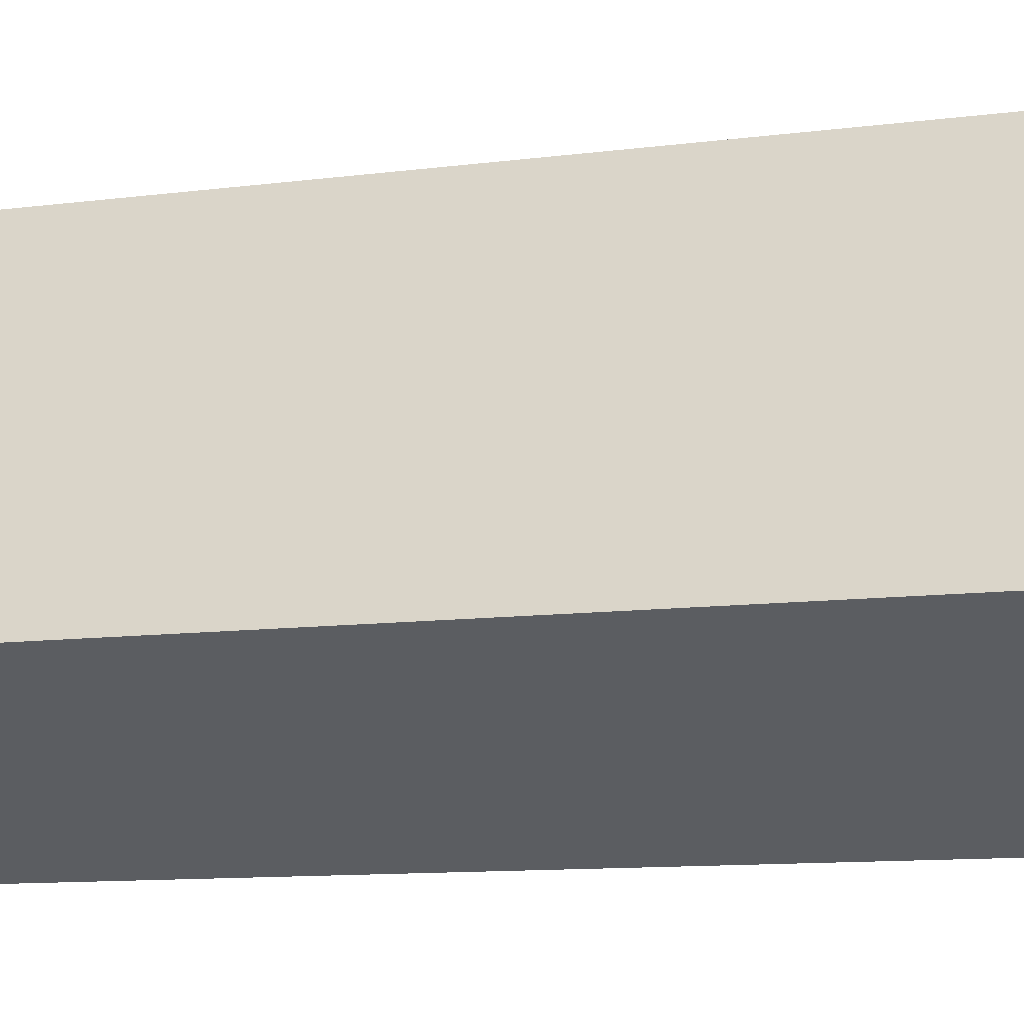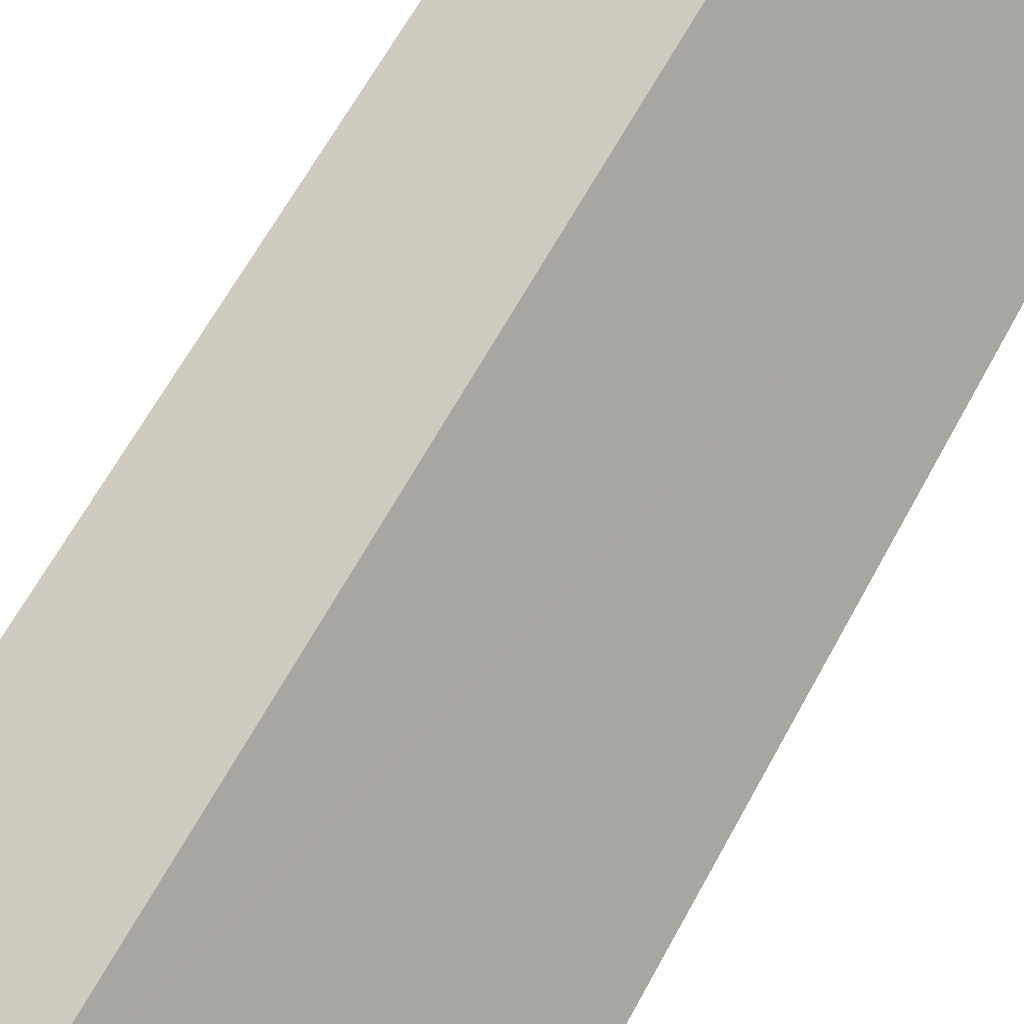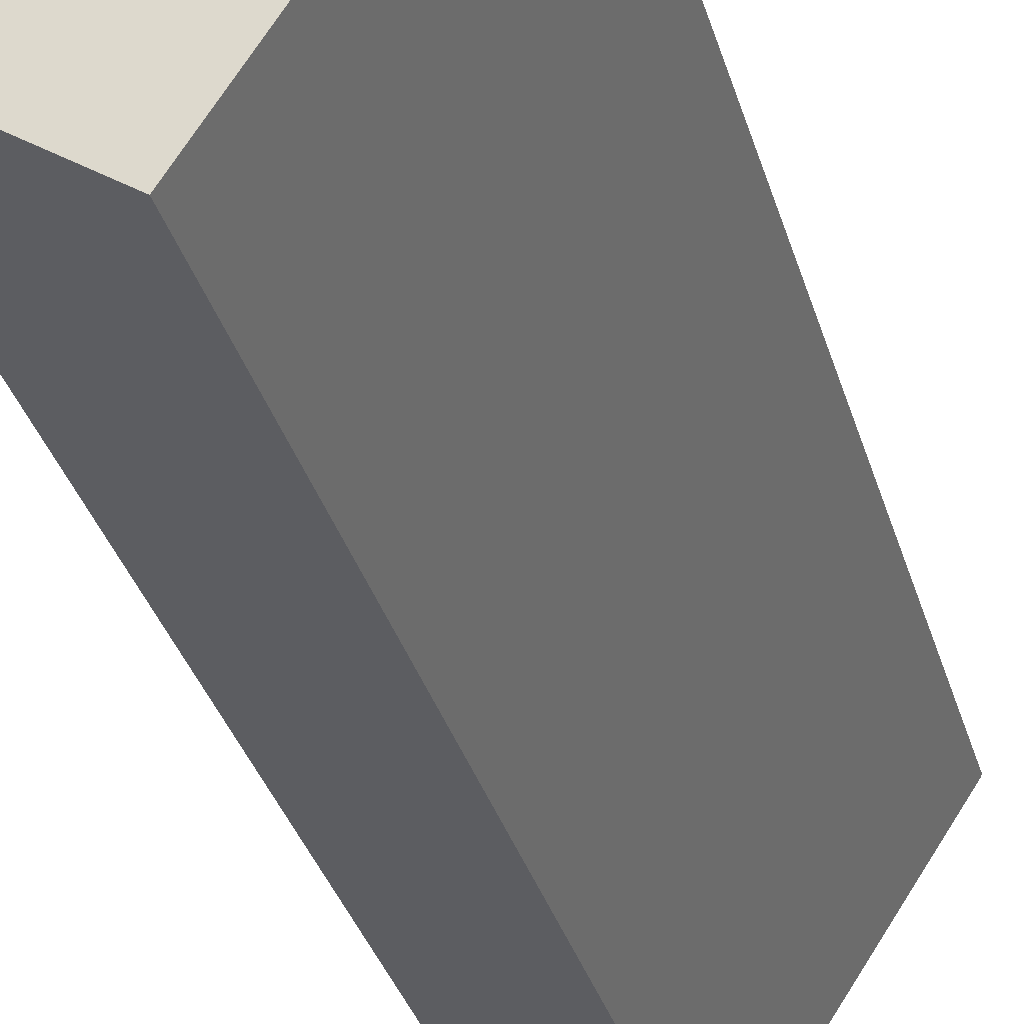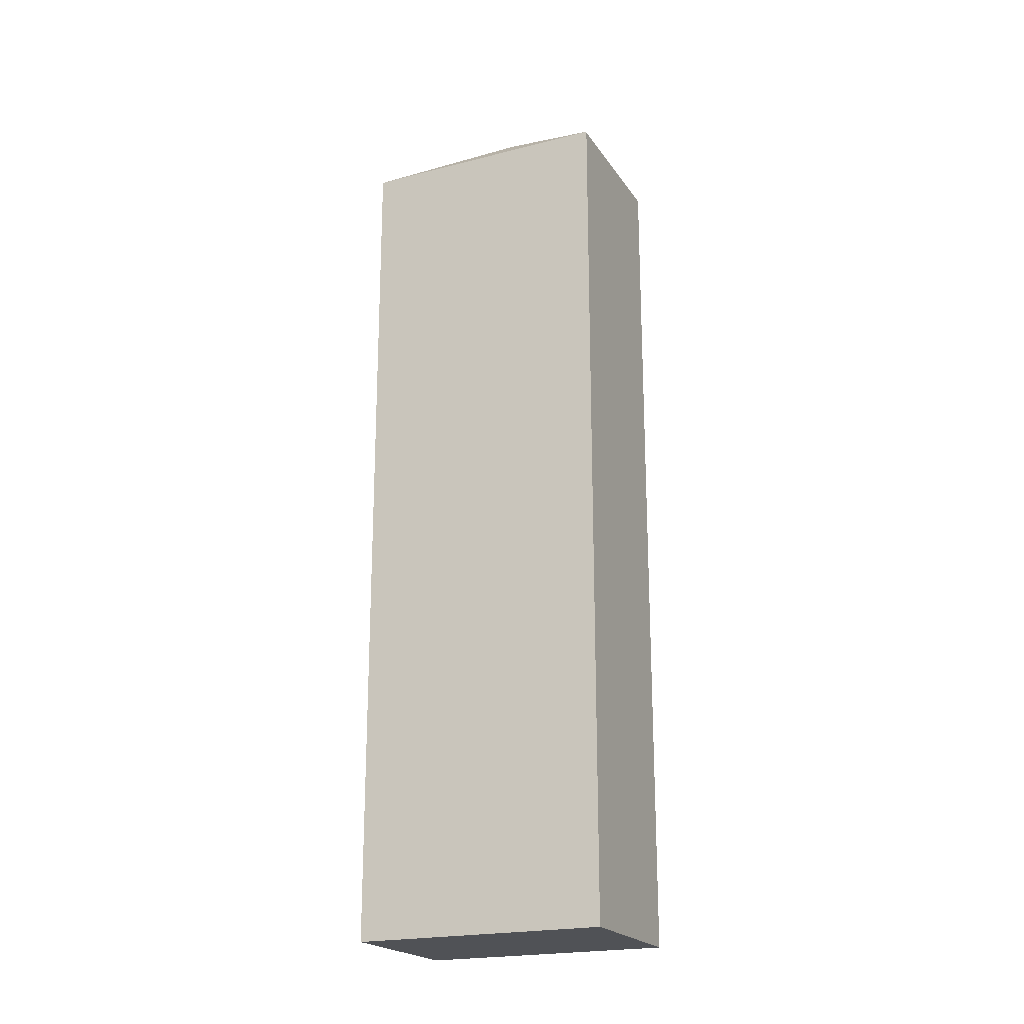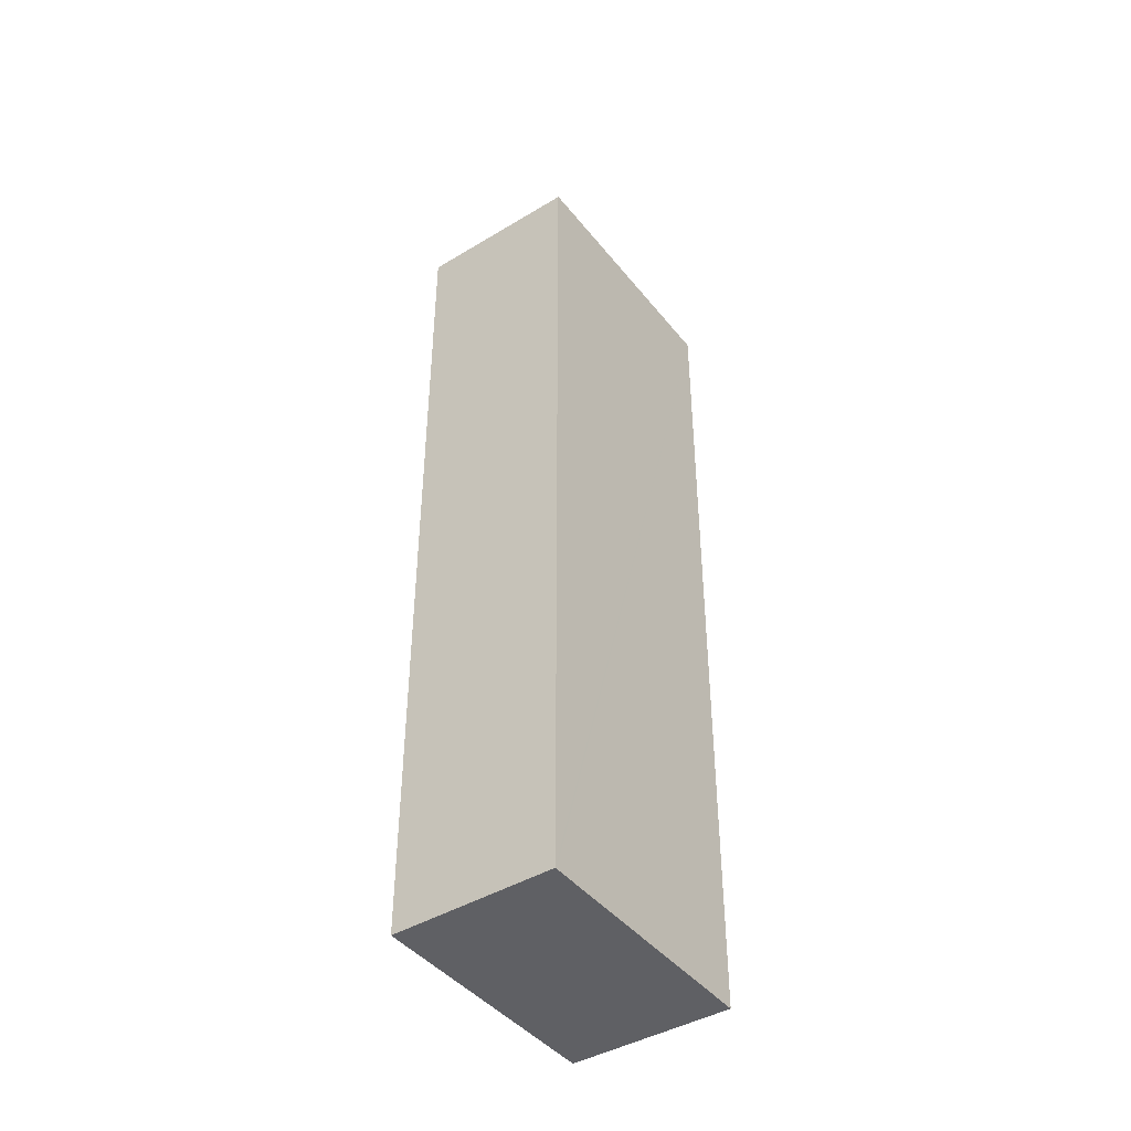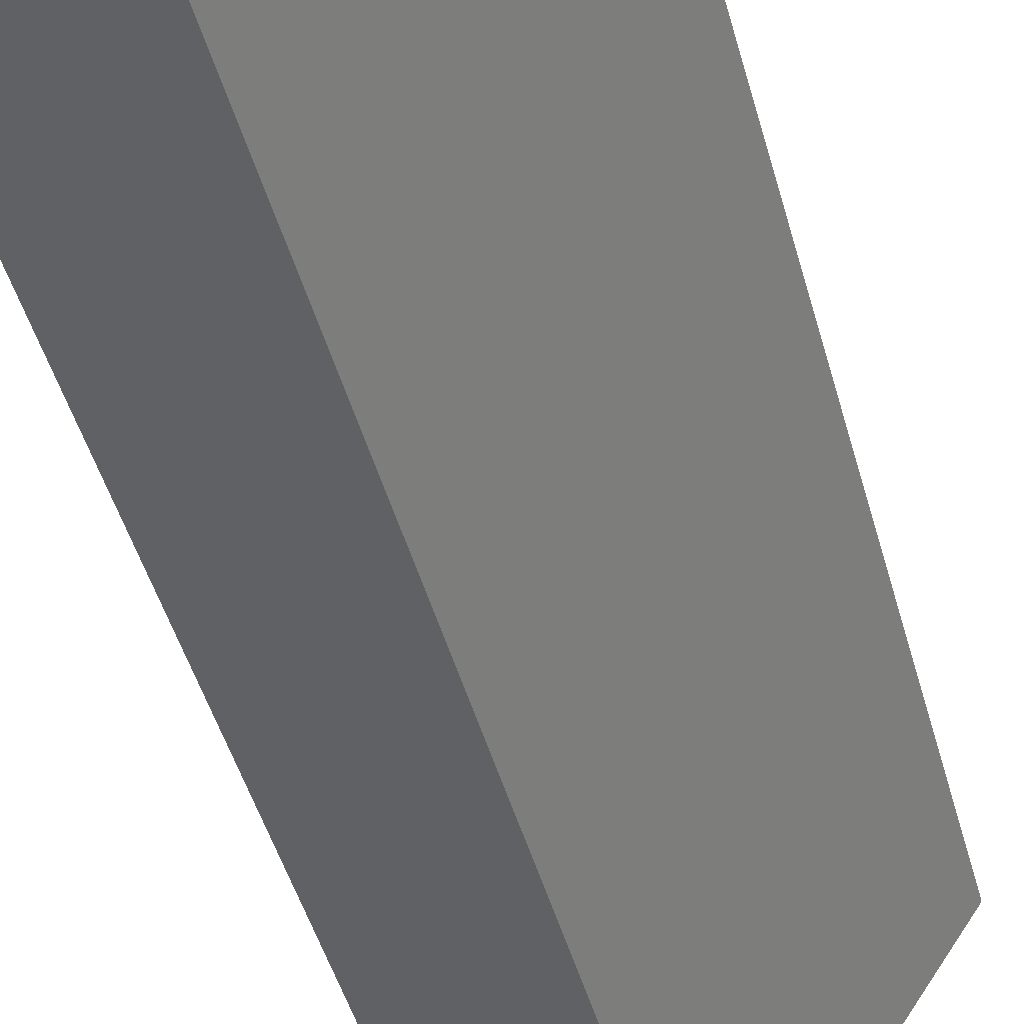
<metadata>
{"format":"obj","ext":"obj","renderer":"f3d","projection":"perspective","resolution":1024,"background":"white","views":[{"elev":-7.6,"azim":-65.1,"up":"+Z"},{"elev":58.9,"azim":-152.7,"up":"+Z"},{"elev":-31.2,"azim":14.4,"up":"+Z"},{"elev":-20.9,"azim":147.9,"up":"+Y"},{"elev":-43.3,"azim":68.5,"up":"+Y"},{"elev":-41.7,"azim":13.9,"up":"+Z"}]}
</metadata>
<code>
v  0.51 27.04 -0.34
v  4.283 28.97 1.917
v  4.239 27.01 -2.827
v  0 27.04 1.656e-15
v  4.276 27.04 -2.77
v  4.289 27.03 6.631
v  8.6 27.02 3.874
v  4.306 27.02 6.657
v  8.57 27.04 3.828
v  4.239 1.731e-16 -2.827
v  0 0 0
v  0.51 2.082e-17 -0.34
v  4.306 -4.076e-16 6.657
v  4.289 -4.06e-16 6.631
v  8.6 -2.372e-16 3.874
v  8.57 -2.344e-16 3.828
v  4.276 1.696e-16 -2.77
g defaultobject
f 1 2 3
f 2 1 4
f 2 5 3
f 4 6 2
f 7 6 8
f 6 7 2
f 2 7 9
f 9 5 2
f 10 1 3
f 1 10 4
f 4 10 11
f 11 10 12
f 11 6 4
f 6 11 8
f 8 11 13
f 13 11 14
f 13 7 8
f 7 13 15
f 7 5 9
f 5 7 15
f 5 15 3
f 3 15 16
f 3 16 10
f 10 16 17
f 12 14 11
f 14 12 10
f 14 10 17
f 14 17 16
f 14 16 13
f 13 16 15

</code>
